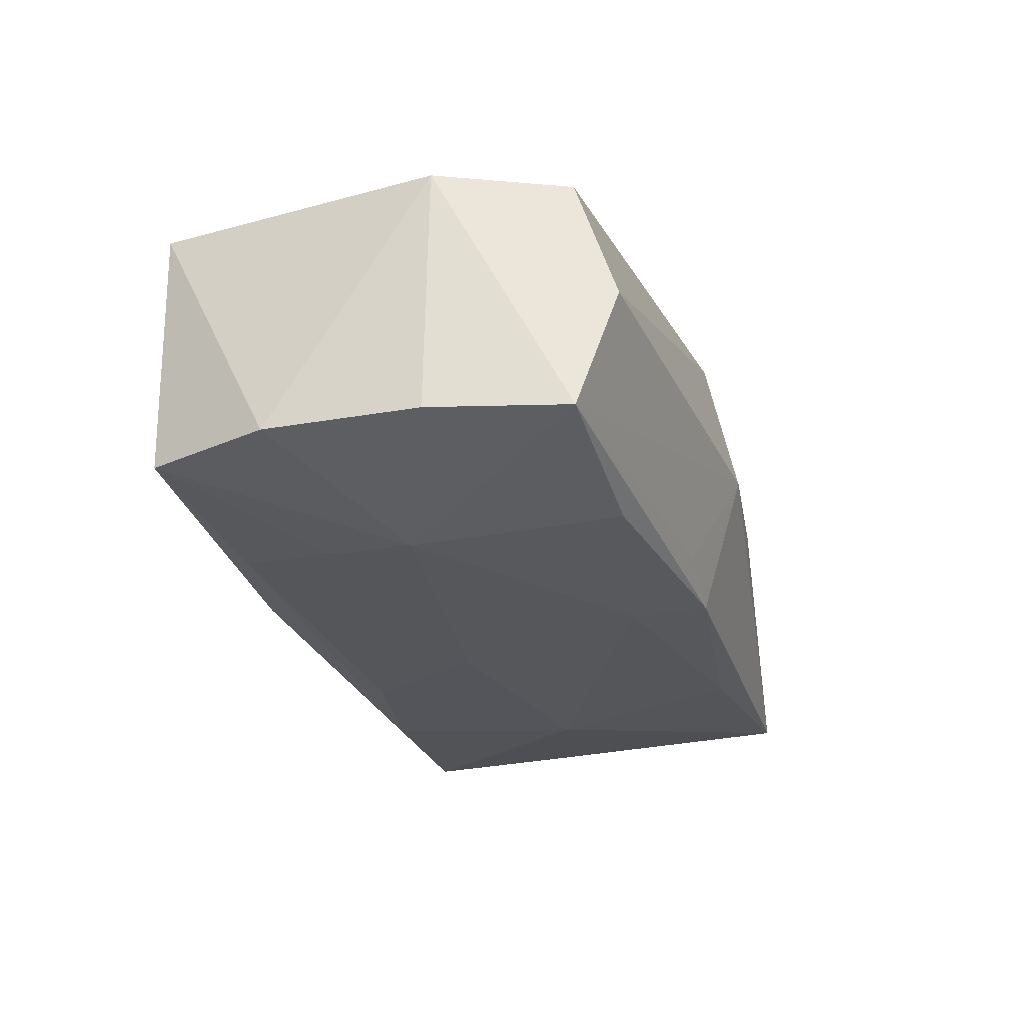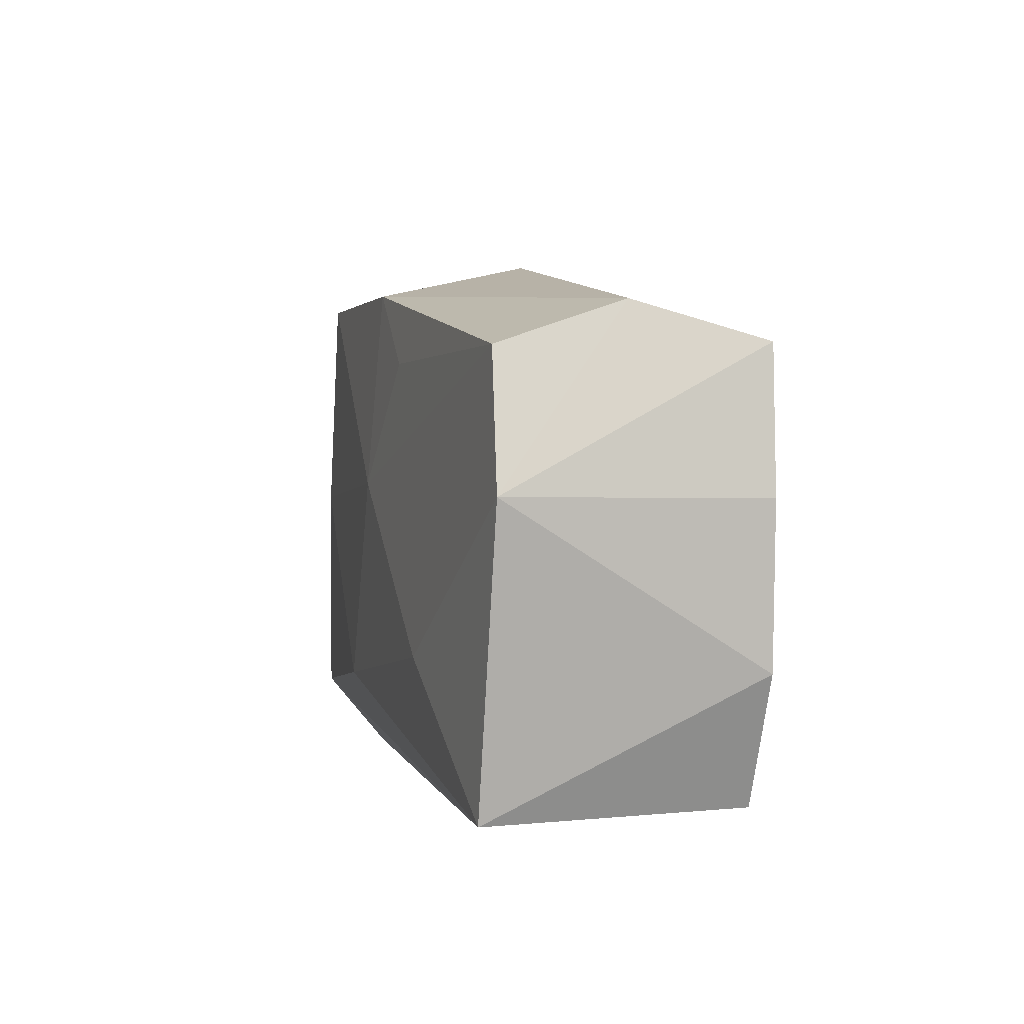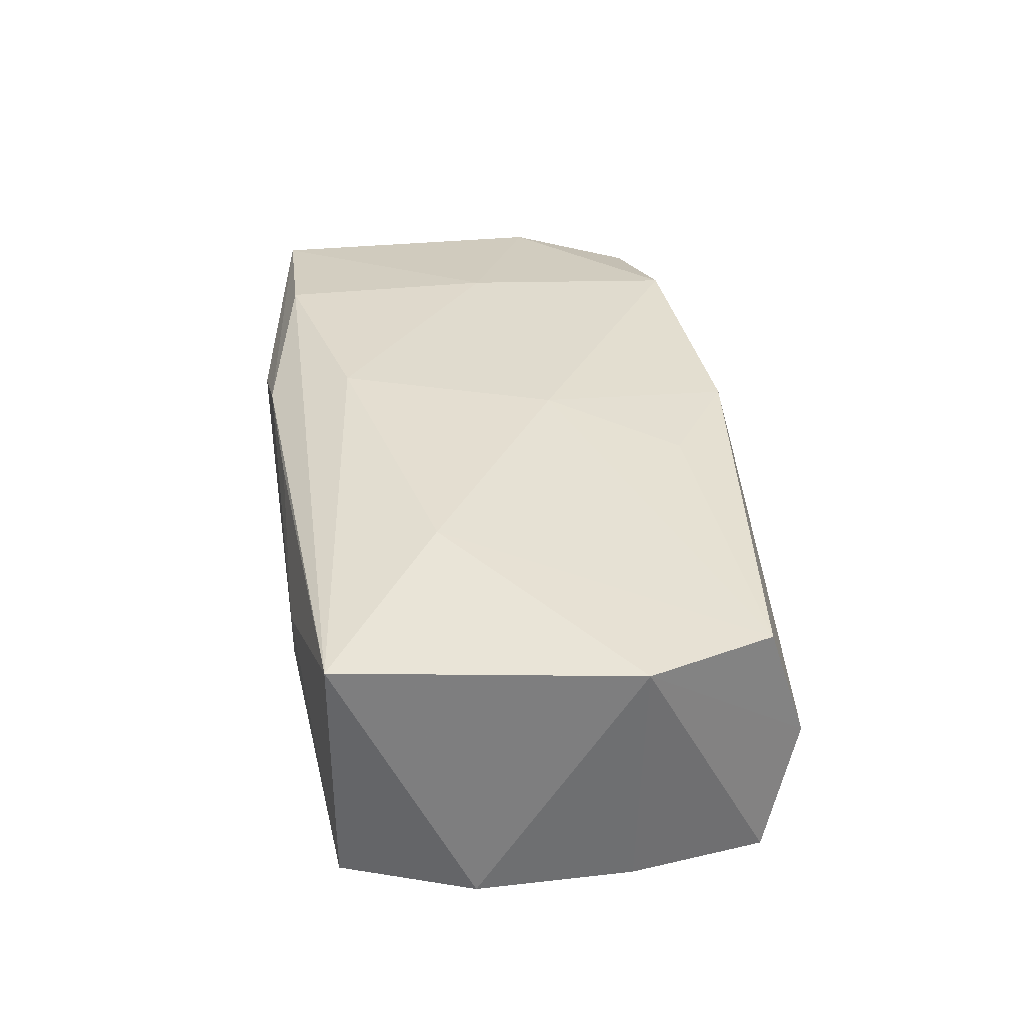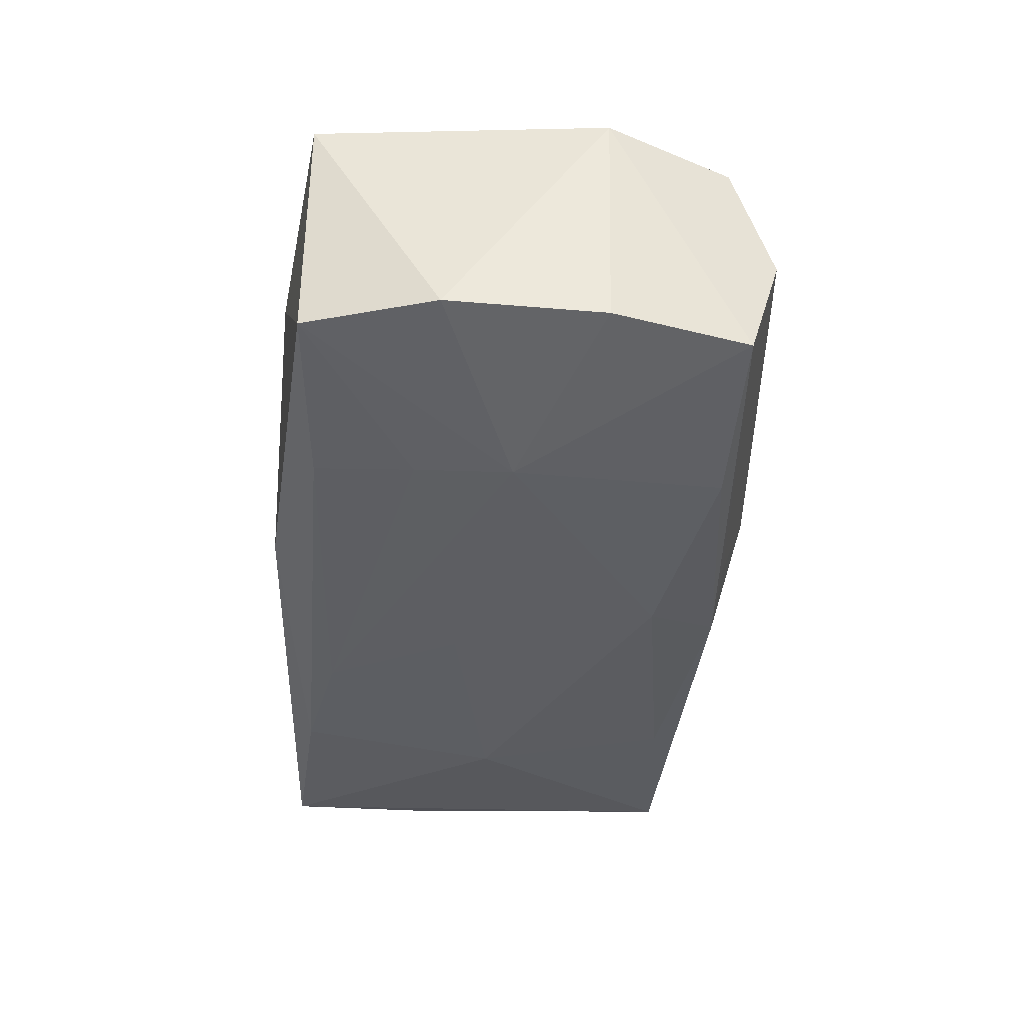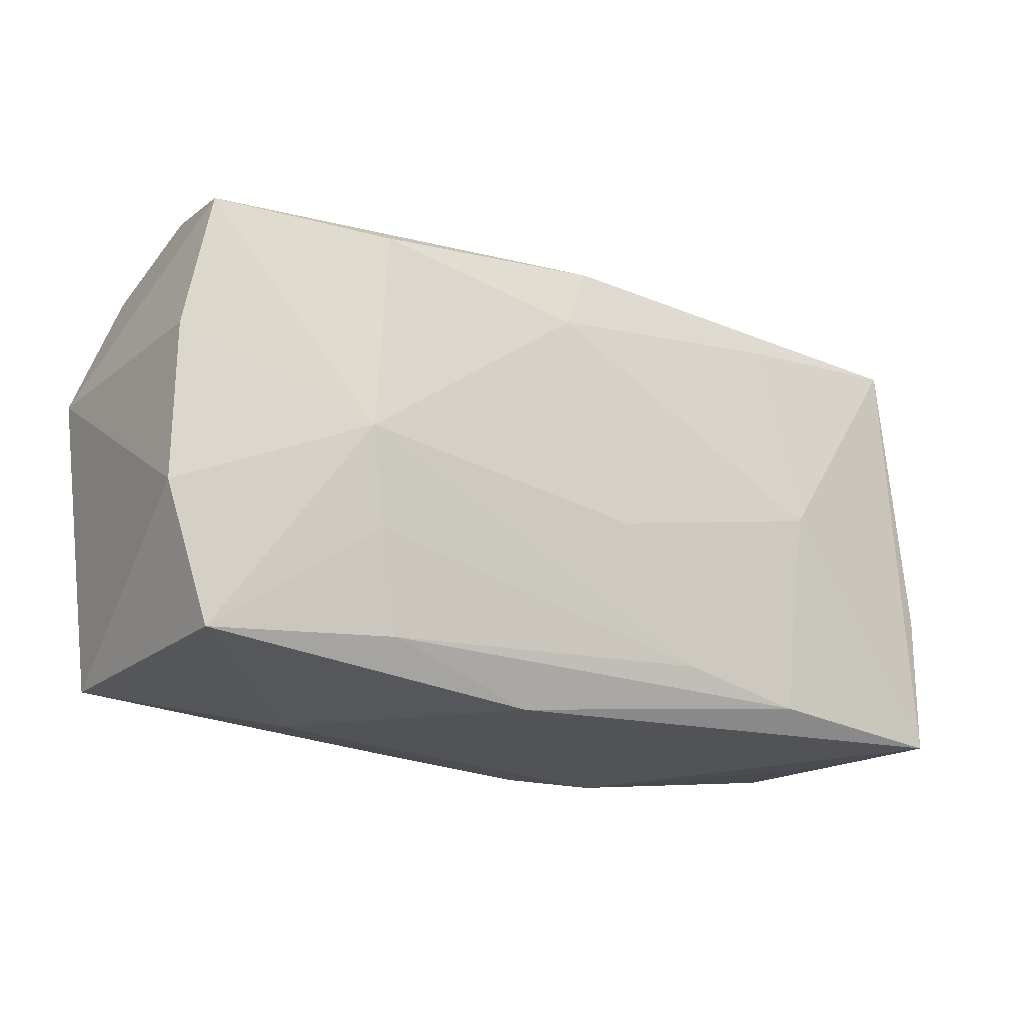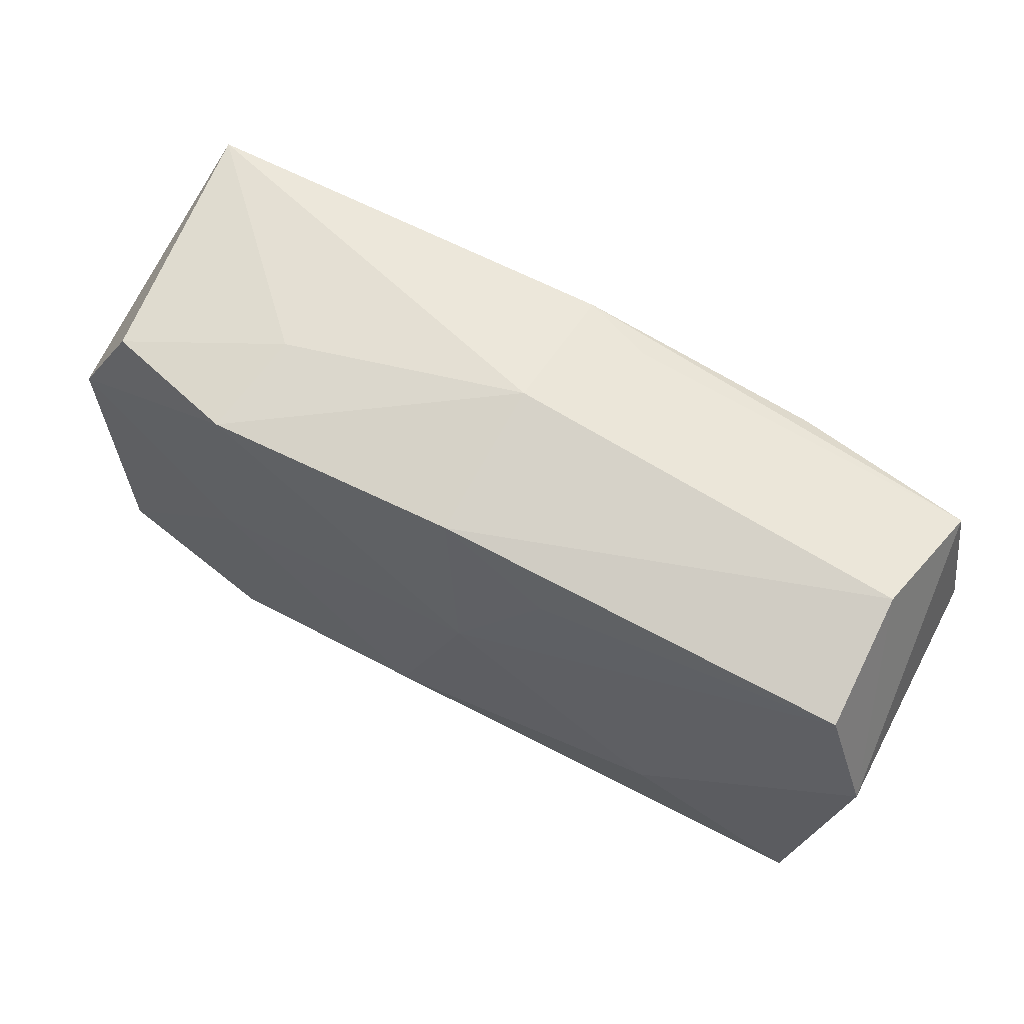
<metadata>
{"format":"obj","ext":"obj","renderer":"f3d","projection":"perspective","resolution":1024,"background":"white","views":[{"elev":-27.3,"azim":106.2,"up":"+Z"},{"elev":4.9,"azim":76.3,"up":"+Y"},{"elev":34.4,"azim":80.9,"up":"+Z"},{"elev":-38.7,"azim":84.6,"up":"+Z"},{"elev":-21.4,"azim":146.0,"up":"+Y"},{"elev":64.5,"azim":29.5,"up":"+Y"}]}
</metadata>
<code>
v -0.003464 -0.01369 0.01424
v -0.02188 0.0004746 -0.01379
v -0.03665 -0.01682 0.01117
v 0.005773 -0.02071 -0.009755
v 0.0385 0.005052 -0.01041
v 0.03853 -0.008014 -0.01028
v -0.006809 -0.02064 0.01104
v 0.0008915 0.02045 0.01213
v -0.03198 -0.01848 0.0002857
v 0.006964 0.01952 -0.01033
v 0.03456 0.01968 -0.0002112
v -0.02183 -0.01734 0.01357
v 0.03551 -0.01898 0.01137
v -0.03772 0.007997 0.0103
v 0.005705 -0.02035 0.01072
v -0.03843 -0.00551 -0.01065
v 0.009762 0.01462 0.01231
v 0.03507 0.01633 0.01019
v 0.02287 -0.0009958 -0.01379
v 0.000969 0.01941 -0.01248
v -0.0217 0.001005 0.0135
v 0.0214 0.0166 -0.01288
v 0.03463 -0.01888 -0.009966
v 0.03643 0.01651 -0.01085
v 0.003923 0.01338 -0.01379
v 0.02129 -0.009045 -0.01283
v -0.01378 -0.02093 0.008642
v -0.02072 -0.01704 -0.01236
v 0.00272 0.004052 0.01387
v 0.02118 -0.00852 0.01342
v -0.0187 0.01713 -0.01247
v -0.03243 0.01801 0.009577
v 0.001034 0.02305 -0.0004081
v -0.03789 -0.01788 -0.01108
v -0.002161 -0.004006 -0.01375
v -0.03513 0.01911 -0.01134
v 0.03901 0.005552 0.01075
v -0.02059 0.01927 0.01283
v 0.01908 -0.01733 -0.01147
v 0.0202 -0.02093 0.005256
v -0.01919 0.02063 0.004164
v -0.009577 -0.01514 -0.0127
f 22 24 19
f 25 22 19
f 2 25 19
f 14 36 16
f 16 3 14
f 34 3 16
f 16 36 34
f 36 2 34
f 24 22 20
f 20 36 33
f 22 25 20
f 37 24 11
f 11 18 37
f 11 24 33
f 33 8 11
f 8 18 11
f 8 29 17
f 17 18 8
f 29 18 17
f 31 2 36
f 25 2 31
f 36 20 31
f 31 20 25
f 19 42 35
f 35 2 19
f 3 7 12
f 13 6 37
f 1 12 13
f 13 12 7
f 36 14 32
f 38 29 8
f 38 32 14
f 38 8 33
f 28 34 2
f 28 35 42
f 2 35 28
f 4 34 28
f 28 39 4
f 42 39 28
f 27 7 3
f 27 34 4
f 19 24 5
f 5 6 19
f 5 24 37
f 37 6 5
f 26 42 19
f 26 39 42
f 33 24 10
f 10 20 33
f 24 20 10
f 40 27 4
f 7 27 40
f 6 13 23
f 39 26 23
f 4 39 23
f 19 6 23
f 23 26 19
f 23 40 4
f 13 40 23
f 30 29 1
f 1 13 30
f 30 13 37
f 37 18 30
f 30 18 29
f 1 29 21
f 29 38 21
f 21 12 1
f 3 12 21
f 21 14 3
f 21 38 14
f 41 38 33
f 33 36 41
f 32 38 41
f 36 32 41
f 3 34 9
f 9 27 3
f 34 27 9
f 15 13 7
f 7 40 15
f 15 40 13

</code>
